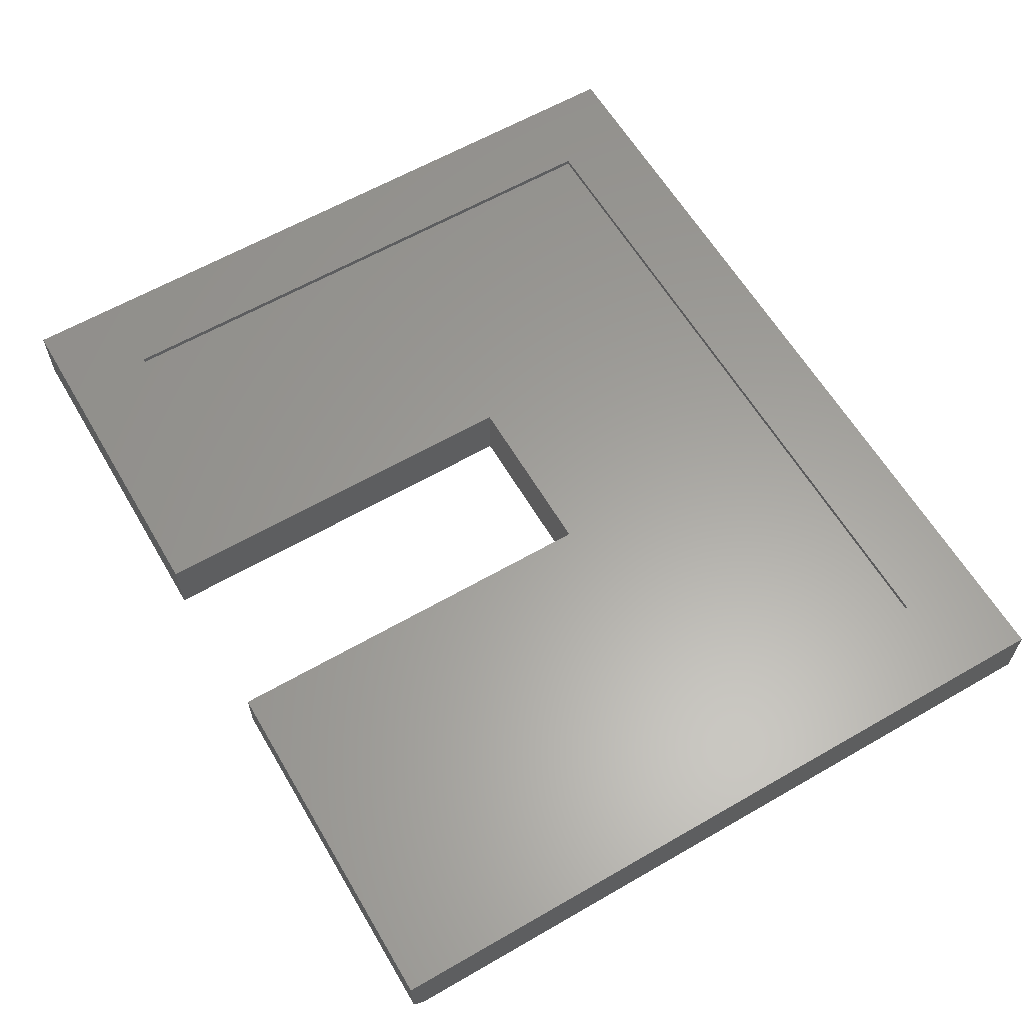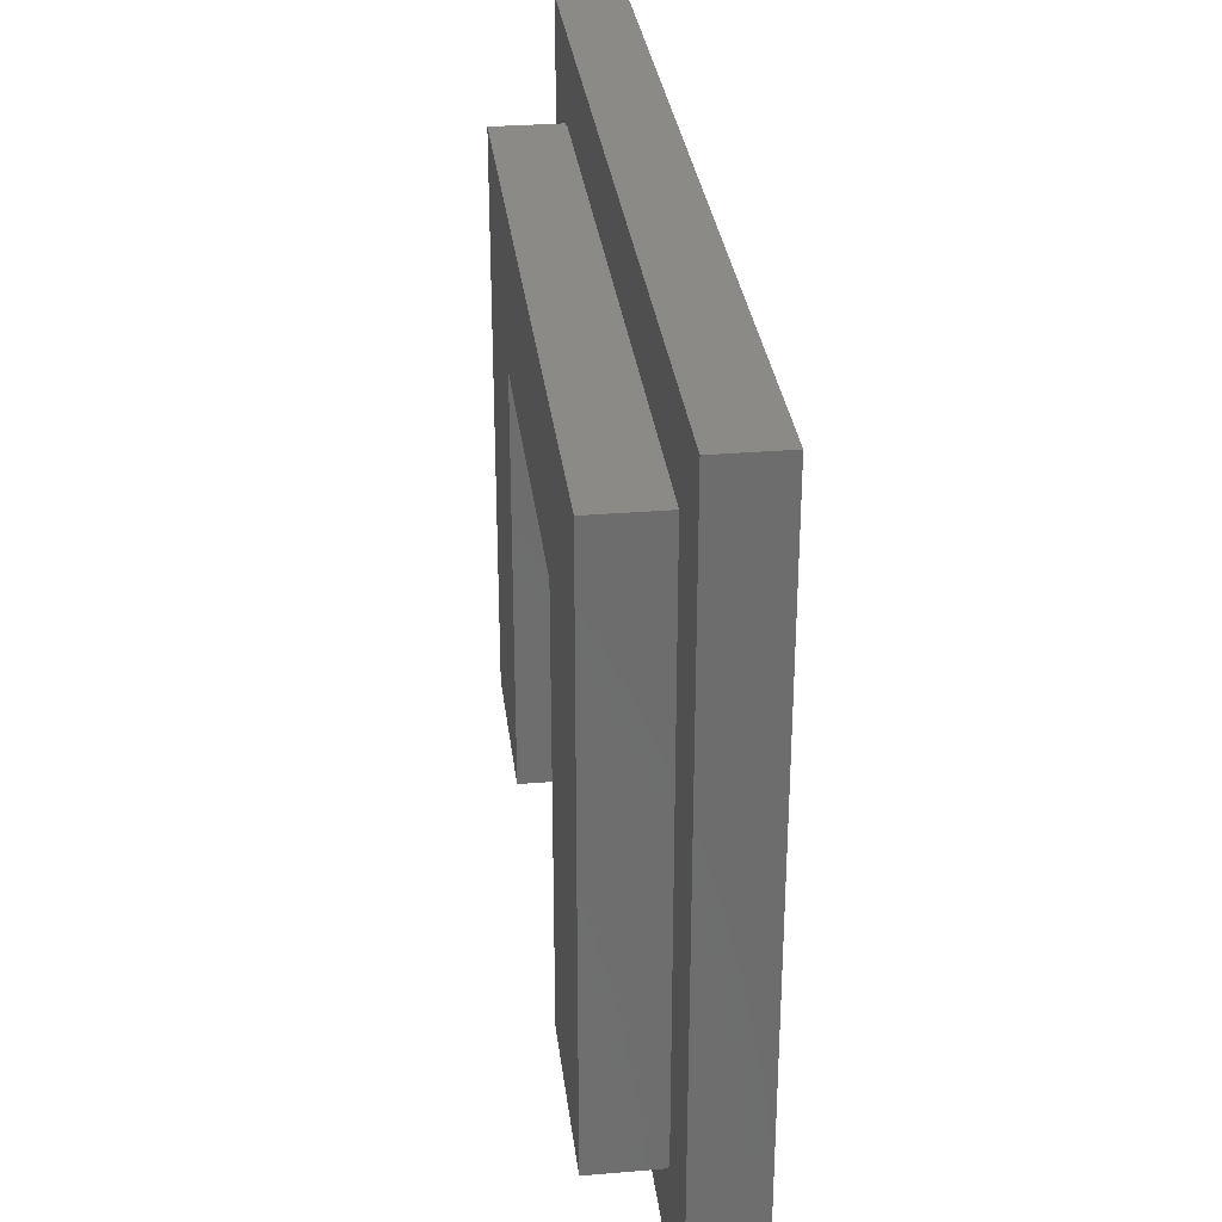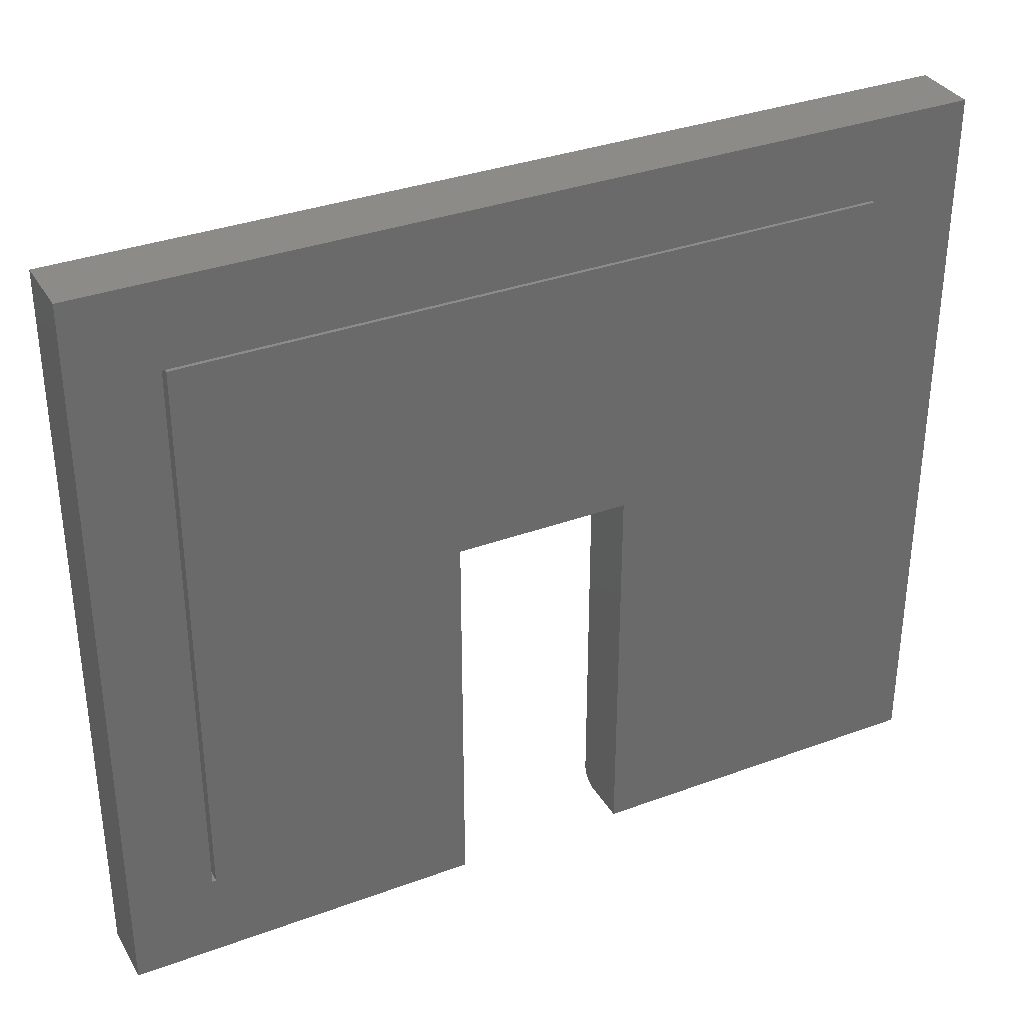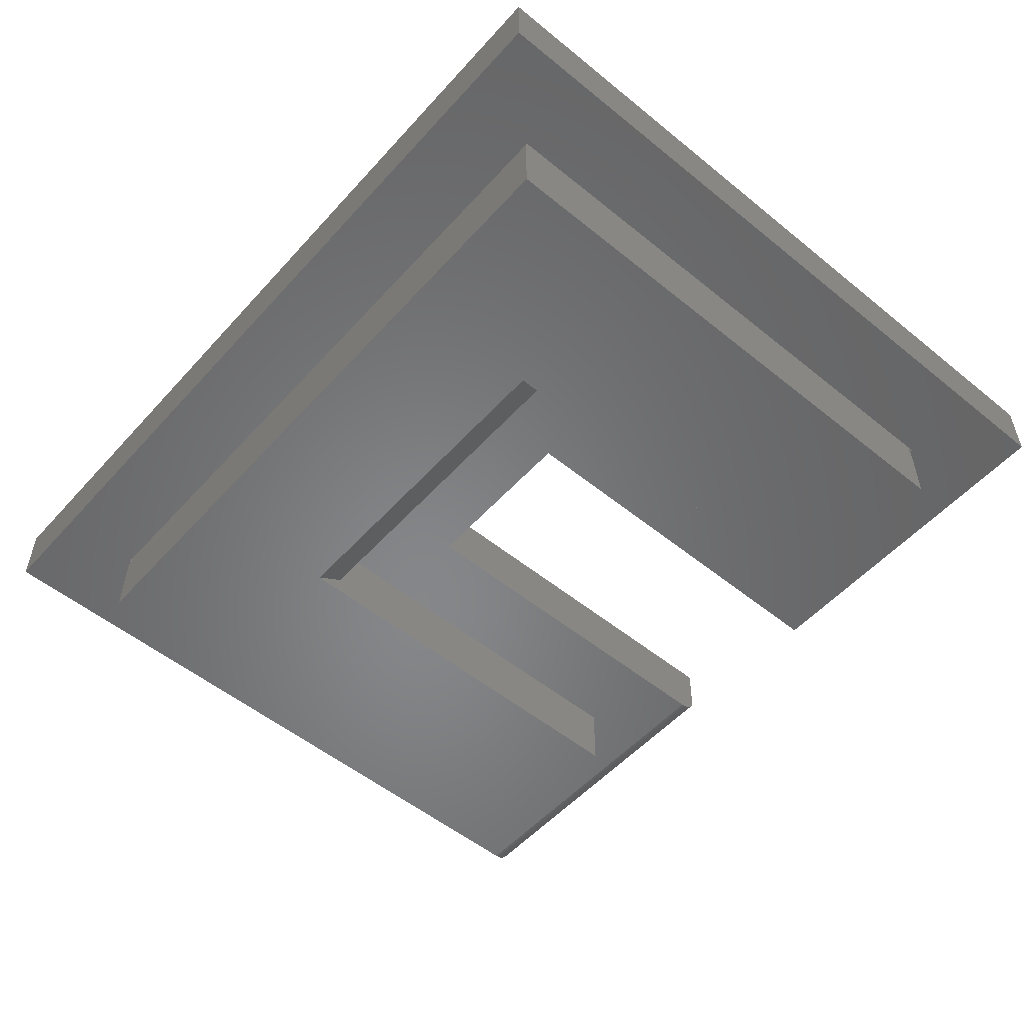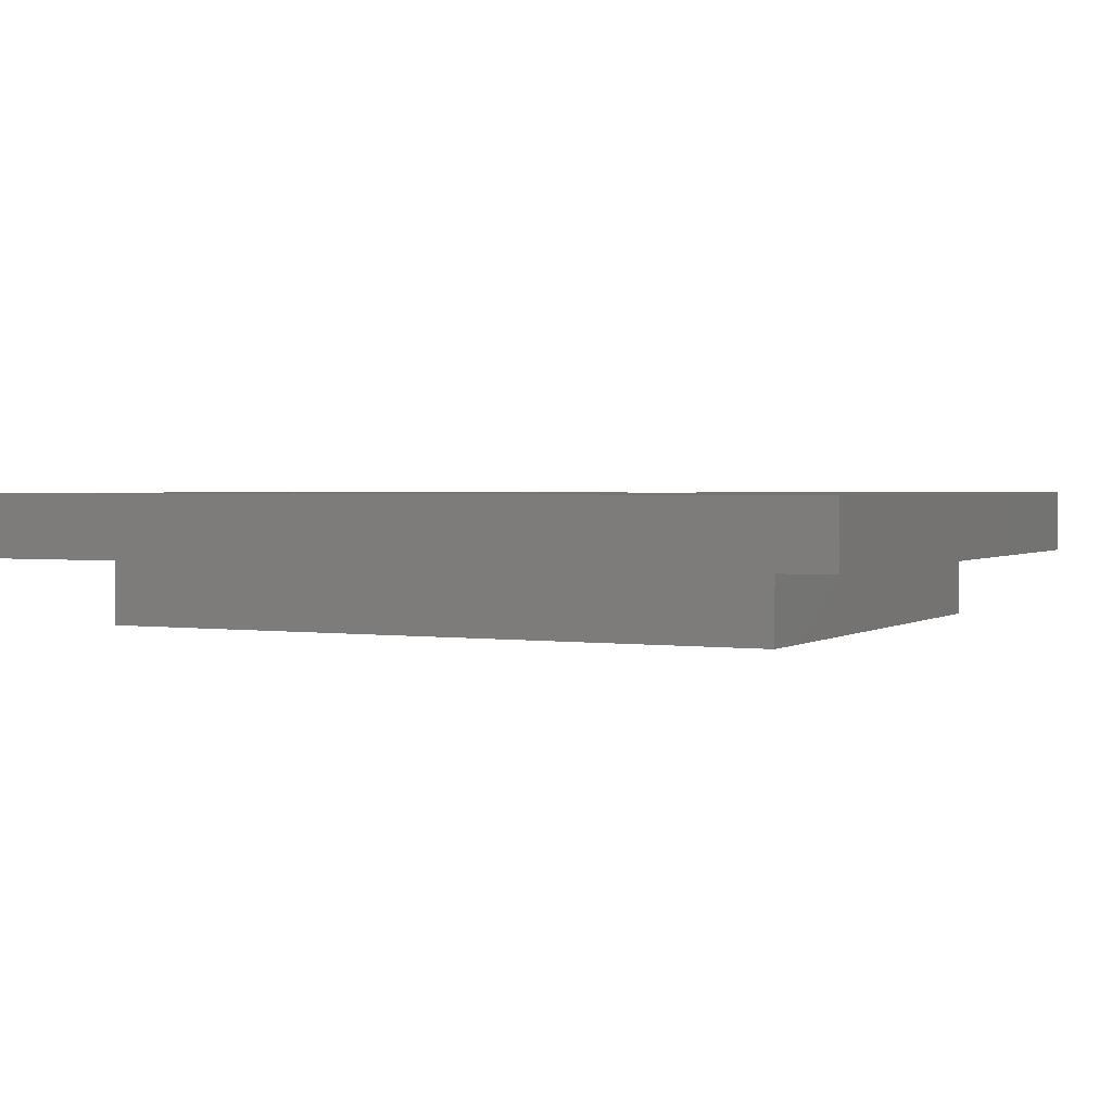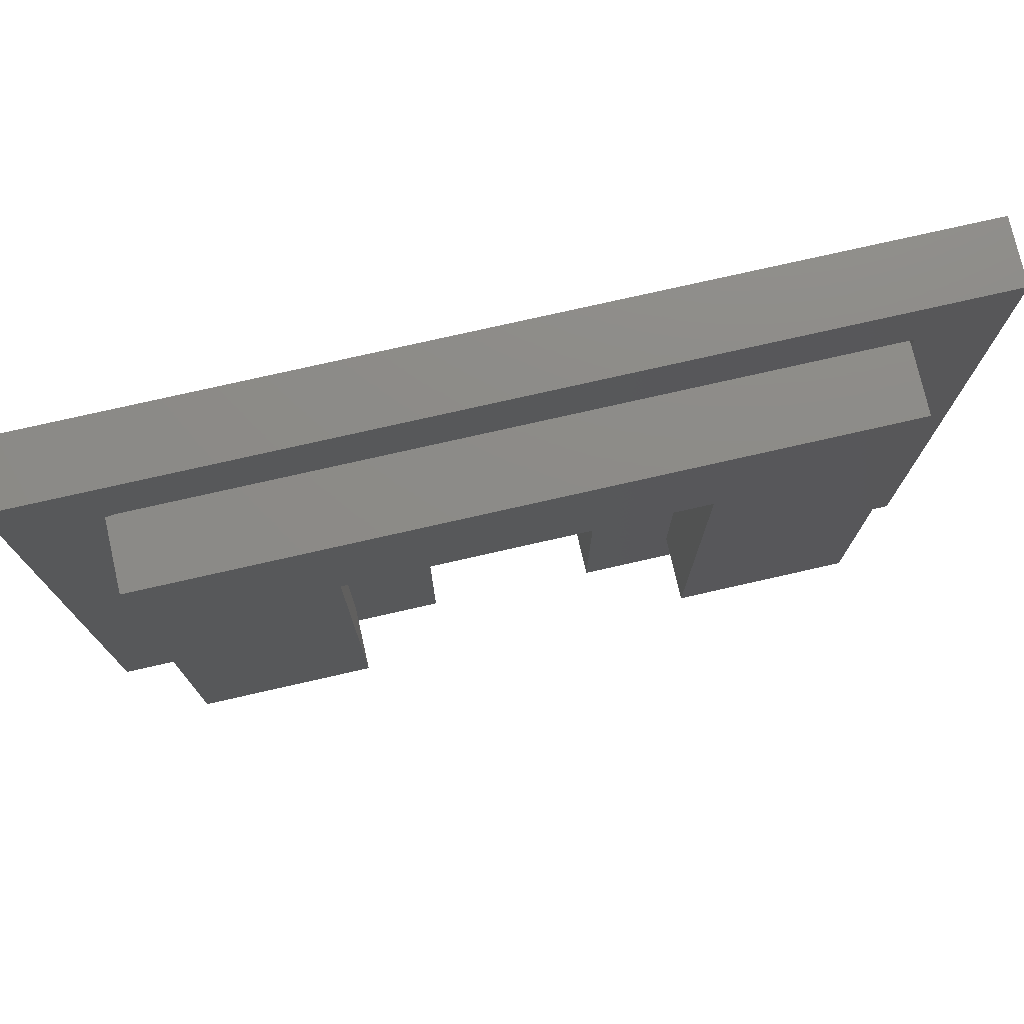
<metadata>
{"format":"stl","ext":"stl","renderer":"f3d","projection":"perspective","resolution":1024,"background":"white","views":[{"elev":61.3,"azim":-120.4,"up":"+Y"},{"elev":30.9,"azim":83.2,"up":"+Z"},{"elev":34.1,"azim":153.5,"up":"+Z"},{"elev":-53.5,"azim":49.1,"up":"+Y"},{"elev":1.9,"azim":26.5,"up":"+Y"},{"elev":76.0,"azim":-12.8,"up":"+Z"}]}
</metadata>
<code>
# stl→obj: 64 verts, 128 faces
v 0.1487 -0.1094 -0.03914
v 0.1487 7.46e-17 -0.03914
v 0.1484 -0.1094 -0.5625
v 0.1484 1.648e-17 -0.5625
v -0.1484 -1.648e-17 -0.7109
v -0.75 -4.987e-17 -0.7109
v -0.1484 3.081e-33 -0.5625
v -0.75 9.107e-17 0.5586
v 0.75 1.743e-16 0.5586
v 0.6079 1.507e-16 0.4164
v -0.5921 8.406e-17 0.4164
v -0.5921 8.364e-17 0.4127
v -0.1484 5.811e-17 -0.03914
v 0.6079 4.238e-17 -0.559
v 0.6016 4.203e-17 -0.559
v 0.6016 1.499e-16 0.4127
v 0.75 3.339e-17 -0.7109
v 0.1484 0 -0.7109
v 0.75 -0.1094 -0.7109
v 0.75 -0.1094 0.5586
v -0.6016 -0.1094 -0.5625
v -0.75 -0.1094 -0.6797
v -0.2976 -0.1094 -0.5625
v -0.6016 -0.1094 0.4127
v -0.5921 -0.1094 0.4127
v -0.5921 -0.1094 0.4164
v -0.75 -0.1094 0.5586
v 0.6079 -0.1094 -0.559
v 0.6016 -0.1094 -0.559
v 0.6016 -0.1094 -0.5625
v 0.6079 -0.1094 0.4164
v -0.1484 -0.1094 -0.6797
v -0.1484 -0.1094 -0.5625
v -0.2976 -0.1094 0.1087
v -0.1484 -0.1094 -0.03914
v 0.2976 -0.1094 0.1087
v 0.2976 -0.1094 -0.5625
v 0.1484 -0.1094 -0.7109
v -0.75 -0.07812 -0.7109
v -0.1484 -0.07812 -0.7109
v -0.75 -0.08422 -0.7103
v -0.1484 -0.08422 -0.7103
v -0.75 -0.09008 -0.7086
v -0.1484 -0.09008 -0.7086
v -0.75 -0.09549 -0.7057
v -0.1484 -0.09549 -0.7057
v -0.75 -0.1002 -0.7018
v -0.1484 -0.1002 -0.7018
v -0.75 -0.1041 -0.697
v -0.1484 -0.1041 -0.697
v -0.75 -0.107 -0.6916
v -0.1484 -0.107 -0.6916
v -0.75 -0.1088 -0.6858
v -0.1484 -0.1088 -0.6858
v -0.2976 -0.1953 0.1087
v 0.2976 -0.1953 0.1087
v -0.2976 -0.2266 -0.5625
v -0.2976 -0.2266 0.1556
v -0.6016 -0.2266 -0.5625
v -0.6016 -0.2266 0.4127
v 0.6016 -0.2266 0.4127
v 0.6016 -0.2266 -0.5625
v 0.2976 -0.2266 -0.5625
v 0.2976 -0.2266 0.1556
f 1 2 3
f 3 2 4
f 5 6 7
f 8 9 10
f 8 10 11
f 8 11 12
f 8 12 13
f 8 13 7
f 8 7 6
f 14 4 15
f 15 4 2
f 15 2 16
f 16 2 13
f 16 13 12
f 9 17 10
f 10 17 14
f 17 18 14
f 14 18 4
f 19 17 20
f 20 17 9
f 21 22 23
f 24 25 26
f 24 26 27
f 24 27 22
f 24 22 21
f 28 29 30
f 28 30 19
f 28 19 20
f 28 20 31
f 22 32 23
f 23 32 33
f 23 33 34
f 34 33 35
f 34 35 36
f 36 35 1
f 36 1 37
f 37 1 3
f 37 3 38
f 27 26 20
f 20 26 31
f 38 19 37
f 37 19 30
f 38 18 19
f 19 18 17
f 39 40 41
f 41 40 42
f 41 42 43
f 43 42 44
f 43 44 45
f 45 44 46
f 45 46 47
f 47 46 48
f 47 48 49
f 49 48 50
f 49 50 51
f 51 50 52
f 51 52 53
f 53 52 54
f 53 54 22
f 22 54 32
f 55 34 56
f 56 34 36
f 35 13 1
f 1 13 2
f 33 7 35
f 35 7 13
f 46 52 50
f 46 50 48
f 7 33 32
f 7 32 54
f 7 54 5
f 54 52 46
f 54 46 44
f 54 44 42
f 54 42 40
f 54 40 5
f 39 6 40
f 40 6 5
f 39 41 43
f 6 39 43
f 6 43 45
f 6 45 47
f 6 47 49
f 6 49 51
f 6 51 53
f 6 53 22
f 6 22 27
f 6 27 8
f 20 9 27
f 27 9 8
f 26 11 31
f 31 11 10
f 23 34 57
f 57 34 55
f 57 55 58
f 59 21 57
f 57 21 23
f 25 12 26
f 26 12 11
f 60 24 59
f 59 24 21
f 60 25 24
f 16 12 61
f 61 12 25
f 61 25 60
f 28 14 29
f 29 14 15
f 3 4 38
f 38 4 18
f 62 30 29
f 15 16 29
f 29 16 61
f 29 61 62
f 63 37 62
f 62 37 30
f 31 10 28
f 28 10 14
f 63 64 37
f 37 64 56
f 37 56 36
f 63 62 64
f 64 62 61
f 64 61 58
f 58 61 60
f 58 60 57
f 57 60 59
f 64 58 56
f 56 58 55

</code>
